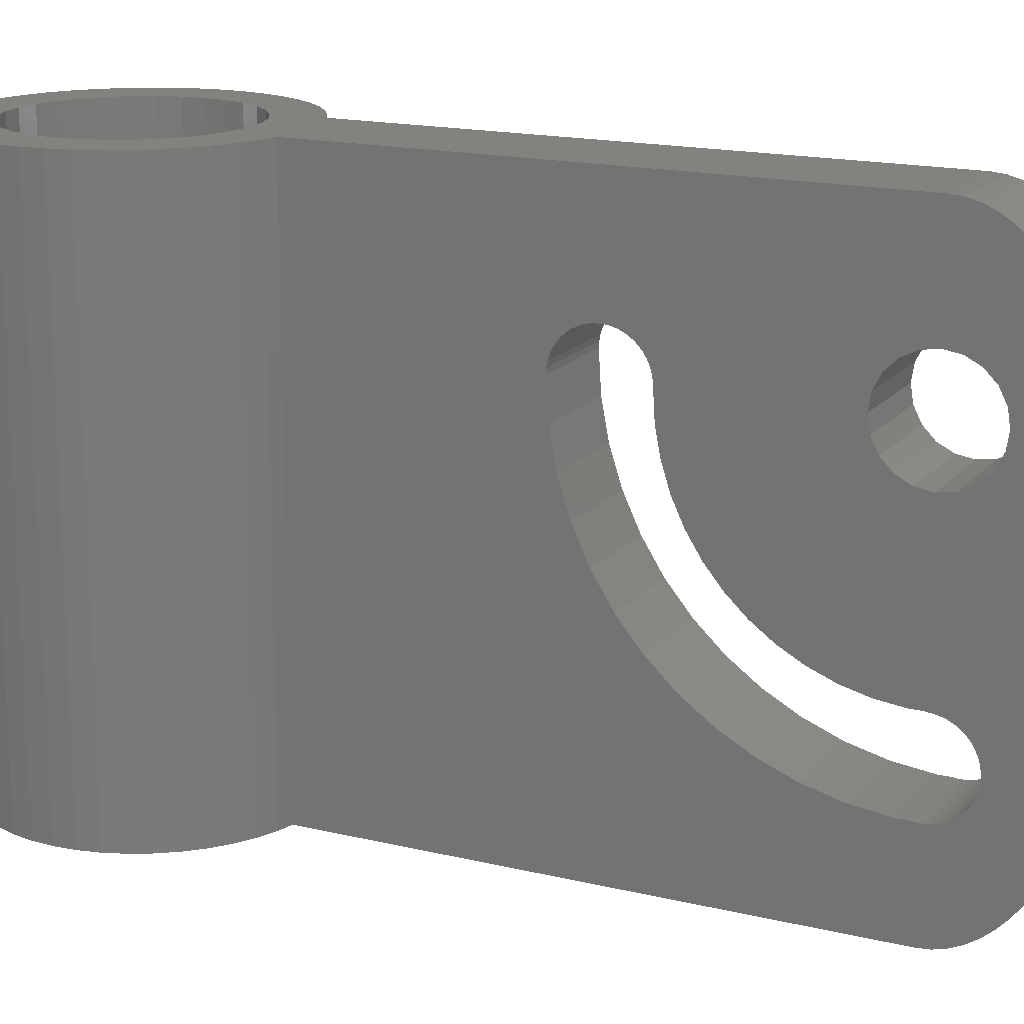
<metadata>
{"format":"stl","ext":"stl","renderer":"f3d","projection":"perspective","resolution":1024,"background":"white","views":[{"elev":16.8,"azim":116.0,"up":"+Z"}]}
</metadata>
<code>
# stl→obj: 420 verts, 848 faces
v -3.541 0.2476 0
v -3.472 0.7381 13
v -3.472 0.7381 0
v -3.541 0.2476 13
v 3.515 0.4941 13
v 3.412 0.9785 0
v 3.412 0.9785 13
v 3.515 0.4941 0
v 3.55 0 13
v 3.55 0 0
v 3.243 1.444 0
v 3.243 1.444 13
v 1.556 3.191 0
v 1.097 3.376 13
v 1.556 3.191 13
v 1.097 3.376 0
v 3.243 -1.444 13
v 3.412 -0.9785 0
v 3.412 -0.9785 13
v 3.243 -1.444 0
v -3.472 -0.7381 0
v -3.541 -0.2476 13
v -3.541 -0.2476 0
v -3.472 -0.7381 13
v -3.336 1.214 0
v -3.134 1.667 13
v -3.134 1.667 0
v -3.336 1.214 13
v 3.515 -0.4941 0
v 3.515 -0.4941 13
v 1.985 2.943 0
v 1.985 2.943 13
v 2.719 2.282 13
v 2.375 2.638 0
v 2.375 2.638 13
v 2.719 2.282 0
v -2.872 2.087 13
v -2.872 2.087 0
v 2.375 -2.638 13
v 2.719 -2.282 0
v 2.719 -2.282 13
v 2.375 -2.638 0
v -0.3711 -3.531 0
v 0.1239 -3.548 13
v -0.3711 -3.531 13
v 0.1239 -3.548 0
v 1.097 -3.376 0
v 1.556 -3.191 13
v 1.097 -3.376 13
v 1.556 -3.191 0
v 3.011 1.881 0
v 3.011 1.881 13
v -0.8588 -3.445 0
v -0.8588 -3.445 13
v 3.011 -1.881 0
v 3.011 -1.881 13
v -2.186 -2.797 0
v -1.775 -3.074 13
v -2.186 -2.797 13
v -1.775 -3.074 0
v -1.33 -3.292 0
v -1.33 -3.292 13
v -2.554 -2.466 0
v -2.872 -2.087 13
v -2.872 -2.087 0
v -2.554 -2.466 13
v -1.467 3.225 0
v -1.775 3.074 13
v -1.467 3.225 13
v -1.775 3.074 0
v -2.554 2.466 13
v -2.554 2.466 0
v -2.186 2.797 13
v -2.186 2.797 0
v 0.6165 -3.496 13
v 0.6165 -3.496 0
v -1.389 2.079 0
v -1.768 1.768 0
v -2.079 1.389 0
v -2.31 0.9567 0
v -2.452 0.4877 0
v -2.5 0 0
v -3.336 -1.214 0
v -2.31 -0.9567 0
v -3.134 -1.667 0
v -2.452 -0.4877 0
v 2.5 0 0
v 2.452 -0.4877 0
v 2.31 -0.9567 0
v 2.452 0.4877 0
v 2.079 -1.389 0
v 2.31 0.9567 0
v 1.768 -1.768 0
v 1.389 -2.079 0
v 1.985 -2.943 0
v 0.9567 -2.31 0
v 0.4877 -2.452 0
v 0 -2.5 0
v -0.4877 -2.452 0
v -0.9567 -2.31 0
v -1.389 -2.079 0
v -1.768 -1.768 0
v -2.079 -1.389 0
v 2.079 1.389 0
v 1.768 1.768 0
v 1.389 2.079 0
v 0.9567 2.31 0
v 0.4877 2.452 0
v 0.7333 3.467 0
v 0 2.5 0
v -0.4877 2.452 0
v -0.9567 2.31 0
v -1.467 15.7 0
v 0.7333 15.7 0
v -3.336 -1.214 13
v -1.467 15.7 13
v 0.7333 3.467 13
v 0.7333 15.7 13
v -0.4877 2.452 13
v 0 2.5 13
v 0.4877 2.452 13
v -0.9567 2.31 13
v -1.389 2.079 13
v -1.768 1.768 13
v -2.079 1.389 13
v -2.31 0.9567 13
v 2.5 0 13
v 2.452 0.4877 13
v 2.31 0.9567 13
v 2.452 -0.4877 13
v 2.079 1.389 13
v 2.31 -0.9567 13
v 1.768 1.768 13
v 1.389 2.079 13
v 0.9567 2.31 13
v 2.079 -1.389 13
v 1.768 -1.768 13
v 1.389 -2.079 13
v 1.985 -2.943 13
v 0.9567 -2.31 13
v 0.4877 -2.452 13
v 0 -2.5 13
v -0.4877 -2.452 13
v -0.9567 -2.31 13
v -1.389 -2.079 13
v -1.768 -1.768 13
v -2.079 -1.389 13
v -3.134 -1.667 13
v -2.31 -0.9567 13
v -2.452 -0.4877 13
v -2.5 0 13
v -2.452 0.4877 13
v 0.7333 17.79 11.48
v -1.467 17.56 11.82
v 0.7333 17.56 11.82
v -1.467 17.79 11.48
v -1.467 16.26 0.09875
v 0.7333 16.54 0.2215
v 0.7333 16.26 0.09875
v -1.467 16.54 0.2215
v 0.7333 15.98 0.02473
v -1.467 15.98 0.02473
v 0.7333 18.19 10.68
v -1.467 18 11.1
v 0.7333 18 11.1
v -1.467 18.19 10.68
v 0.7333 18.75 4.277
v -1.467 18.84 4.818
v 0.7333 18.84 4.818
v -1.467 18.75 4.277
v -1.467 17.32 12.13
v 0.7333 17.32 12.13
v 0.7333 18.36 10.23
v -1.467 18.36 10.23
v 0.7333 18.84 8.182
v -1.467 18.75 8.723
v 0.7333 18.75 8.723
v -1.467 18.84 8.182
v 0.7333 17.32 0.8708
v -1.467 17.56 1.176
v 0.7333 17.56 1.176
v -1.467 17.32 0.8708
v 0.7333 18.65 9.247
v -1.467 18.51 9.75
v 0.7333 18.51 9.75
v -1.467 18.65 9.247
v 0.7333 18.19 2.322
v -1.467 18.36 2.772
v 0.7333 18.36 2.772
v -1.467 18.19 2.322
v -1.467 16.81 0.392
v 0.7333 17.07 0.609
v 0.7333 16.81 0.392
v -1.467 17.07 0.609
v -1.467 16.69 3.16
v -1.467 16.7 3.286
v -1.467 16.67 3.037
v -1.467 16.63 2.918
v -1.467 16.58 2.804
v -1.467 15.89 2.303
v -1.467 16.51 2.698
v -1.467 16.43 2.601
v -1.467 16.34 2.515
v -1.467 15.76 2.288
v -1.467 16.24 2.441
v -1.467 16.13 2.381
v -1.467 16.01 2.335
v -1.467 15.64 2.288
v -1.467 15.54 2.3
v -1.467 15.26 2.3
v -1.467 14.39 2.41
v -1.467 13.54 2.628
v -1.467 12.72 2.952
v -1.467 11.95 3.375
v -1.467 8.92 7.545
v -1.467 8.755 8.408
v -1.467 9.192 6.709
v -1.467 9.566 5.913
v -1.467 10.04 5.171
v -1.467 10.6 4.494
v -1.467 11.24 3.892
v -1.467 16.07 8.144
v -1.467 18.95 6.5
v -1.467 18.94 5.933
v -1.467 16.24 4.13
v -1.467 18.9 5.371
v -1.467 16.41 8.315
v -1.467 16.34 4.056
v -1.467 18.94 7.067
v -1.467 16.51 3.873
v -1.467 16.67 8.58
v -1.467 18.9 7.629
v -1.467 16.58 3.767
v -1.467 18.65 3.753
v -1.467 16.67 3.534
v -1.467 18.51 3.25
v -1.467 16.84 8.915
v -1.467 16.9 9.286
v -1.467 18 1.904
v -1.467 16.84 9.657
v -1.467 17.79 1.521
v -1.467 16.67 9.991
v -1.467 16.41 10.26
v -1.467 16.69 3.411
v -1.467 16.63 3.654
v -1.467 16.43 3.97
v -1.467 16.13 4.191
v -1.467 16.01 4.237
v -1.467 15.89 4.268
v -1.467 15.7 4.296
v -1.467 15.76 4.284
v -1.467 15.7 4.284
v -1.467 15.7 8.086
v -1.467 15.39 4.296
v -1.467 14.76 4.374
v -1.467 15.33 8.144
v -1.467 14.15 4.53
v -1.467 13.57 4.762
v -1.467 14.99 8.315
v -1.467 13.02 5.064
v -1.467 12.51 5.433
v -1.467 16.07 10.43
v -1.467 17.07 12.39
v -1.467 16.81 12.61
v -1.467 15.7 10.49
v -1.467 16.54 12.78
v -1.467 16.26 12.9
v -1.467 15.98 12.98
v -1.467 15.33 10.43
v -1.467 14.99 10.26
v -1.467 14.73 9.991
v -1.467 10.58 9.767
v -1.467 14.56 9.657
v -1.467 12.06 5.863
v -1.467 14.73 8.58
v -1.467 11.65 6.347
v -1.467 11.32 6.877
v -1.467 14.56 8.915
v -1.467 11.05 7.445
v -1.467 10.86 8.042
v -1.467 10.74 8.659
v -1.467 14.5 9.286
v -1.467 10.7 9.286
v -1.467 10.69 9.411
v -1.467 10.67 9.534
v -1.467 10.63 9.654
v -1.467 10.51 9.873
v -1.467 10.43 9.97
v -1.467 10.34 10.06
v -1.467 10.24 10.13
v -1.467 10.13 10.19
v -1.467 10.01 10.24
v -1.467 9.887 10.27
v -1.467 9.763 10.28
v -1.467 9.637 10.28
v -1.467 9.513 10.27
v -1.467 9.391 10.24
v -1.467 9.274 10.19
v -1.467 8.7 9.286
v -1.467 8.708 9.411
v -1.467 8.731 9.534
v -1.467 8.77 9.654
v -1.467 9.164 10.13
v -1.467 9.063 10.06
v -1.467 8.971 9.97
v -1.467 8.891 9.873
v -1.467 8.824 9.767
v 0.7333 15.98 12.98
v 0.7333 16.26 12.9
v 0.7333 16.81 12.61
v 0.7333 17.07 12.39
v 0.7333 18.94 7.067
v 0.7333 18.9 7.629
v 0.7333 18.51 3.25
v 0.7333 18.65 3.753
v 0.7333 18 1.904
v 0.7333 17.79 1.521
v 0.7333 16.54 12.78
v 0.7333 18.95 6.5
v 0.7333 18.94 5.933
v 0.7333 15.7 8.086
v 0.7333 15.39 4.296
v 0.7333 15.7 4.296
v 0.7333 14.76 4.374
v 0.7333 15.33 8.144
v 0.7333 13.57 4.762
v 0.7333 14.99 8.315
v 0.7333 12.06 5.863
v 0.7333 14.73 8.58
v 0.7333 11.32 6.877
v 0.7333 14.56 8.915
v 0.7333 10.74 8.659
v 0.7333 14.5 9.286
v 0.7333 14.15 4.53
v 0.7333 16.41 8.315
v 0.7333 16.07 8.144
v 0.7333 16.67 8.58
v 0.7333 16.84 8.915
v 0.7333 16.13 4.191
v 0.7333 16.9 9.286
v 0.7333 16.24 4.13
v 0.7333 16.84 9.657
v 0.7333 18.9 5.371
v 0.7333 16.34 4.056
v 0.7333 16.67 9.991
v 0.7333 16.51 3.873
v 0.7333 16.43 3.97
v 0.7333 16.41 10.26
v 0.7333 16.63 3.654
v 0.7333 16.58 3.767
v 0.7333 16.07 10.43
v 0.7333 16.67 3.534
v 0.7333 16.7 3.286
v 0.7333 16.67 3.037
v 0.7333 16.69 3.16
v 0.7333 15.7 10.49
v 0.7333 15.33 10.43
v 0.7333 14.99 10.26
v 0.7333 14.73 9.991
v 0.7333 10.43 9.97
v 0.7333 10.69 9.411
v 0.7333 14.56 9.657
v 0.7333 13.02 5.064
v 0.7333 12.51 5.433
v 0.7333 10.51 9.873
v 0.7333 11.65 6.347
v 0.7333 11.05 7.445
v 0.7333 10.86 8.042
v 0.7333 10.7 9.286
v 0.7333 10.67 9.534
v 0.7333 10.63 9.654
v 0.7333 10.58 9.767
v 0.7333 10.34 10.06
v 0.7333 10.24 10.13
v 0.7333 10.13 10.19
v 0.7333 10.01 10.24
v 0.7333 9.887 10.27
v 0.7333 9.763 10.28
v 0.7333 9.637 10.28
v 0.7333 9.513 10.27
v 0.7333 9.391 10.24
v 0.7333 8.708 9.411
v 0.7333 8.7 9.286
v 0.7333 8.731 9.534
v 0.7333 8.77 9.654
v 0.7333 8.824 9.767
v 0.7333 8.891 9.873
v 0.7333 8.971 9.97
v 0.7333 9.063 10.06
v 0.7333 9.164 10.13
v 0.7333 9.274 10.19
v 0.7333 16.63 2.918
v 0.7333 16.58 2.804
v 0.7333 16.51 2.698
v 0.7333 16.69 3.411
v 0.7333 16.01 4.237
v 0.7333 15.89 4.268
v 0.7333 15.76 4.284
v 0.7333 15.7 4.284
v 0.7333 16.43 2.601
v 0.7333 16.34 2.515
v 0.7333 16.24 2.441
v 0.7333 16.13 2.381
v 0.7333 16.01 2.335
v 0.7333 15.89 2.303
v 0.7333 15.76 2.288
v 0.7333 15.64 2.288
v 0.7333 15.54 2.3
v 0.7333 15.26 2.3
v 0.7333 14.39 2.41
v 0.7333 13.54 2.628
v 0.7333 12.72 2.952
v 0.7333 11.95 3.375
v 0.7333 11.24 3.892
v 0.7333 8.755 8.408
v 0.7333 8.92 7.545
v 0.7333 9.192 6.709
v 0.7333 9.566 5.913
v 0.7333 10.04 5.171
v 0.7333 10.6 4.494
f 1 2 3
f 2 1 4
f 5 6 7
f 6 5 8
f 9 8 5
f 8 9 10
f 7 11 12
f 11 7 6
f 13 14 15
f 14 13 16
f 17 18 19
f 18 17 20
f 21 22 23
f 22 21 24
f 25 26 27
f 26 25 28
f 19 29 30
f 29 19 18
f 31 15 32
f 15 31 13
f 33 34 35
f 34 33 36
f 27 37 38
f 37 27 26
f 39 40 41
f 40 39 42
f 43 44 45
f 44 43 46
f 47 48 49
f 48 47 50
f 12 51 52
f 51 12 11
f 53 45 54
f 45 53 43
f 41 55 56
f 55 41 40
f 57 58 59
f 58 57 60
f 61 54 62
f 54 61 53
f 63 64 65
f 64 63 66
f 67 68 69
f 68 67 70
f 38 71 72
f 71 38 37
f 3 28 25
f 28 3 2
f 70 73 68
f 73 70 74
f 46 75 44
f 75 46 76
f 52 36 33
f 36 52 51
f 30 10 9
f 10 30 29
f 76 49 75
f 49 76 47
f 74 77 78
f 77 70 67
f 38 78 79
f 77 74 70
f 27 79 80
f 25 80 81
f 78 72 74
f 1 81 82
f 83 84 85
f 84 83 86
f 78 38 72
f 21 86 83
f 79 27 38
f 23 86 21
f 80 25 27
f 86 23 82
f 81 3 25
f 1 82 23
f 81 1 3
f 87 10 29
f 88 29 18
f 10 87 8
f 89 18 20
f 90 8 87
f 89 20 55
f 8 90 6
f 91 55 40
f 92 6 90
f 6 92 11
f 29 88 87
f 93 40 42
f 18 89 88
f 55 91 89
f 94 42 95
f 40 93 91
f 94 95 50
f 42 94 93
f 96 50 47
f 50 96 94
f 97 47 76
f 47 97 96
f 46 97 76
f 46 98 97
f 43 98 46
f 43 99 98
f 53 99 43
f 53 100 99
f 61 100 53
f 60 100 61
f 100 60 101
f 57 101 60
f 101 57 102
f 63 102 57
f 65 102 63
f 102 65 103
f 103 85 84
f 85 103 65
f 11 92 51
f 104 51 92
f 51 104 36
f 105 36 104
f 36 105 34
f 106 34 105
f 34 106 31
f 31 106 13
f 107 13 106
f 13 107 16
f 108 16 107
f 16 108 109
f 110 109 108
f 111 109 110
f 109 111 67
f 67 111 112
f 67 112 77
f 113 109 67
f 109 113 114
f 63 59 66
f 59 63 57
f 60 62 58
f 62 60 61
f 83 24 21
f 24 83 115
f 116 117 118
f 119 117 69
f 117 120 121
f 117 119 120
f 119 69 122
f 117 116 69
f 68 122 69
f 122 68 123
f 73 123 68
f 123 73 124
f 71 124 73
f 37 124 71
f 124 37 125
f 125 26 126
f 26 125 37
f 127 9 5
f 128 5 7
f 9 127 30
f 129 7 12
f 130 30 127
f 129 12 52
f 30 130 19
f 131 52 33
f 132 19 130
f 19 132 17
f 5 128 127
f 133 33 35
f 7 129 128
f 52 131 129
f 134 35 32
f 33 133 131
f 134 32 15
f 35 134 133
f 135 15 14
f 15 135 134
f 121 14 117
f 14 121 135
f 17 132 56
f 136 56 132
f 56 136 41
f 137 41 136
f 41 137 39
f 138 39 137
f 39 138 139
f 139 138 48
f 140 48 138
f 48 140 49
f 141 49 140
f 49 141 75
f 141 44 75
f 142 44 141
f 142 45 44
f 143 45 142
f 143 54 45
f 144 54 143
f 144 62 54
f 58 144 145
f 59 145 146
f 144 58 62
f 64 146 147
f 145 59 58
f 148 147 149
f 115 149 150
f 146 66 59
f 22 150 151
f 28 126 26
f 126 28 152
f 146 64 66
f 2 152 28
f 147 148 64
f 4 152 2
f 149 115 148
f 152 4 151
f 150 24 115
f 22 151 4
f 150 22 24
f 56 20 17
f 20 56 55
f 50 139 48
f 139 50 95
f 74 71 73
f 71 74 72
f 34 32 35
f 32 34 31
f 23 4 1
f 4 23 22
f 16 117 14
f 117 16 109
f 65 148 85
f 148 65 64
f 85 115 83
f 115 85 148
f 95 39 139
f 39 95 42
f 94 140 138
f 140 94 96
f 90 129 92
f 129 90 128
f 96 141 140
f 141 96 97
f 93 138 137
f 138 93 94
f 78 123 124
f 123 78 77
f 88 127 87
f 127 88 130
f 93 136 91
f 136 93 137
f 97 142 141
f 142 97 98
f 125 78 124
f 78 125 79
f 104 133 105
f 133 104 131
f 87 128 90
f 128 87 127
f 110 121 120
f 121 110 108
f 106 133 134
f 133 106 105
f 111 120 119
f 120 111 110
f 92 131 104
f 131 92 129
f 107 134 135
f 134 107 106
f 126 79 125
f 79 126 80
f 112 119 122
f 119 112 111
f 100 145 144
f 145 100 101
f 108 135 121
f 135 108 107
f 151 81 152
f 81 151 82
f 99 144 143
f 144 99 100
f 149 86 150
f 86 149 84
f 91 132 89
f 132 91 136
f 89 130 88
f 130 89 132
f 152 80 126
f 80 152 81
f 77 122 123
f 122 77 112
f 101 146 145
f 146 101 102
f 147 84 149
f 84 147 103
f 146 103 147
f 103 146 102
f 150 82 151
f 82 150 86
f 98 143 142
f 143 98 99
f 153 154 155
f 154 153 156
f 157 158 159
f 158 157 160
f 113 161 114
f 161 113 162
f 163 164 165
f 164 163 166
f 165 156 153
f 156 165 164
f 167 168 169
f 168 167 170
f 155 171 172
f 171 155 154
f 173 166 163
f 166 173 174
f 175 176 177
f 176 175 178
f 179 180 181
f 180 179 182
f 183 184 185
f 184 183 186
f 187 188 189
f 188 187 190
f 177 186 183
f 186 177 176
f 191 192 193
f 192 191 194
f 188 195 196
f 194 197 195
f 194 198 197
f 194 199 198
f 200 191 160
f 194 201 199
f 194 202 201
f 194 203 202
f 204 160 157
f 194 205 203
f 194 206 205
f 194 207 206
f 204 157 162
f 191 200 207
f 160 204 200
f 113 204 162
f 113 208 204
f 113 209 208
f 113 210 209
f 113 211 210
f 113 212 211
f 113 213 212
f 67 213 113
f 213 67 214
f 215 69 216
f 69 215 67
f 217 67 215
f 218 67 217
f 219 67 218
f 220 67 219
f 221 67 220
f 214 67 221
f 222 223 224
f 225 224 226
f 227 223 222
f 228 226 168
f 223 227 229
f 230 168 170
f 231 232 227
f 233 170 234
f 232 231 178
f 235 234 236
f 237 178 231
f 196 236 188
f 176 237 186
f 195 188 190
f 238 186 237
f 195 190 239
f 240 184 238
f 195 239 241
f 184 240 174
f 195 241 180
f 174 240 166
f 195 180 182
f 242 166 240
f 195 182 194
f 243 164 242
f 164 243 156
f 236 244 235
f 207 194 191
f 236 196 244
f 166 242 164
f 234 235 245
f 234 245 233
f 186 238 184
f 170 233 230
f 168 230 246
f 168 246 228
f 178 237 176
f 226 228 225
f 224 225 247
f 224 247 222
f 229 227 232
f 248 222 247
f 249 222 248
f 250 249 251
f 250 251 252
f 249 250 253
f 249 253 222
f 254 253 250
f 255 253 254
f 253 255 256
f 257 256 255
f 258 256 257
f 256 258 259
f 260 259 258
f 261 259 260
f 156 243 154
f 262 154 243
f 154 262 171
f 171 262 263
f 263 262 264
f 265 264 262
f 264 265 266
f 266 265 267
f 267 265 268
f 265 116 268
f 269 116 265
f 270 116 269
f 271 116 270
f 272 271 273
f 274 259 261
f 259 274 275
f 276 275 274
f 277 275 276
f 275 277 278
f 279 278 277
f 280 278 279
f 281 278 280
f 278 281 282
f 283 282 281
f 284 282 283
f 282 284 273
f 285 273 284
f 286 273 285
f 272 273 286
f 271 272 287
f 271 287 288
f 271 288 116
f 289 116 288
f 290 116 289
f 291 116 290
f 292 116 291
f 293 116 292
f 294 116 293
f 295 116 294
f 69 295 296
f 69 296 297
f 69 297 298
f 216 69 299
f 299 69 300
f 300 69 301
f 301 69 302
f 295 69 116
f 303 69 298
f 304 69 303
f 305 69 304
f 306 69 305
f 307 69 306
f 302 69 307
f 267 308 309
f 308 267 268
f 162 159 161
f 159 162 157
f 263 310 311
f 310 263 264
f 268 118 308
f 118 268 116
f 312 232 313
f 232 312 229
f 314 234 315
f 234 314 236
f 316 190 187
f 190 316 239
f 317 239 316
f 239 317 241
f 189 236 314
f 236 189 188
f 185 174 173
f 174 185 184
f 160 193 158
f 193 160 191
f 192 182 179
f 182 192 194
f 266 309 318
f 309 266 267
f 181 241 317
f 241 181 180
f 172 263 311
f 263 172 171
f 319 229 312
f 229 319 223
f 315 170 167
f 170 315 234
f 320 223 319
f 223 320 224
f 321 322 323
f 324 321 325
f 326 325 327
f 321 324 322
f 328 327 329
f 330 329 331
f 332 331 333
f 325 334 324
f 335 319 312
f 335 312 313
f 319 335 336
f 337 313 175
f 319 336 320
f 338 175 177
f 339 320 336
f 338 177 183
f 313 337 335
f 340 183 185
f 341 320 339
f 342 185 173
f 343 344 169
f 342 173 163
f 175 338 337
f 345 163 165
f 346 169 347
f 348 165 153
f 349 315 350
f 348 153 155
f 183 340 338
f 351 155 172
f 315 352 314
f 351 172 311
f 314 353 189
f 354 189 355
f 185 342 340
f 351 311 310
f 163 345 342
f 356 310 318
f 165 348 345
f 356 318 309
f 155 351 348
f 356 309 308
f 356 308 118
f 310 356 351
f 118 357 356
f 118 358 357
f 118 359 358
f 360 359 118
f 325 326 334
f 361 333 362
f 327 363 326
f 327 364 363
f 365 359 360
f 327 328 364
f 329 366 328
f 329 330 366
f 331 367 330
f 331 368 367
f 331 332 368
f 333 369 332
f 333 361 369
f 362 370 361
f 362 371 370
f 362 372 371
f 359 372 362
f 372 359 365
f 118 373 360
f 118 374 373
f 118 375 374
f 118 376 375
f 118 377 376
f 118 378 377
f 118 379 378
f 117 379 118
f 379 117 380
f 380 117 381
f 382 117 383
f 384 117 382
f 385 117 384
f 386 117 385
f 387 117 386
f 388 117 387
f 389 117 388
f 390 117 389
f 391 117 390
f 381 117 391
f 392 187 354
f 393 187 392
f 394 316 393
f 187 393 316
f 353 314 395
f 189 354 187
f 355 189 353
f 395 314 352
f 352 315 349
f 167 350 315
f 169 346 167
f 350 167 346
f 347 169 344
f 344 343 341
f 320 341 343
f 336 396 339
f 336 397 396
f 321 397 336
f 323 397 321
f 397 323 398
f 398 323 399
f 316 394 317
f 400 317 394
f 401 317 400
f 317 401 181
f 402 181 401
f 181 402 179
f 403 179 402
f 179 403 192
f 404 192 403
f 192 404 193
f 405 193 404
f 193 405 158
f 406 158 405
f 158 406 159
f 159 406 161
f 406 114 161
f 407 114 406
f 408 114 407
f 409 114 408
f 410 114 409
f 411 114 410
f 412 114 411
f 109 412 413
f 109 413 414
f 117 415 383
f 117 416 415
f 109 416 117
f 416 109 417
f 417 109 418
f 418 109 419
f 412 109 114
f 420 109 414
f 419 109 420
f 264 318 310
f 318 264 266
f 313 178 175
f 178 313 232
f 343 224 320
f 224 343 226
f 169 226 343
f 226 169 168
f 416 216 415
f 216 416 215
f 415 299 383
f 299 415 216
f 221 420 414
f 420 221 220
f 419 218 418
f 218 419 219
f 212 412 411
f 412 212 213
f 214 414 413
f 414 214 221
f 418 217 417
f 217 418 218
f 213 413 412
f 413 213 214
f 209 409 408
f 409 209 210
f 420 219 419
f 219 420 220
f 210 410 409
f 410 210 211
f 417 215 416
f 215 417 217
f 211 411 410
f 411 211 212
f 280 332 281
f 332 280 368
f 281 369 283
f 369 281 332
f 276 330 277
f 330 276 366
f 274 364 328
f 364 274 261
f 258 334 326
f 334 258 257
f 261 363 364
f 363 261 260
f 255 322 324
f 322 255 254
f 257 324 334
f 324 257 255
f 277 367 279
f 367 277 330
f 254 323 322
f 323 254 250
f 260 326 363
f 326 260 258
f 274 366 276
f 366 274 328
f 279 368 280
f 368 279 367
f 252 323 250
f 323 252 399
f 382 301 384
f 301 382 300
f 272 365 287
f 365 272 372
f 303 391 390
f 391 303 298
f 286 372 272
f 372 286 371
f 290 373 374
f 373 290 289
f 305 389 388
f 389 305 304
f 295 378 379
f 378 295 294
f 298 381 391
f 381 298 297
f 292 375 376
f 375 292 291
f 287 360 288
f 360 287 365
f 297 380 381
f 380 297 296
f 383 300 382
f 300 383 299
f 294 377 378
f 377 294 293
f 296 379 380
f 379 296 295
f 386 306 387
f 306 386 307
f 387 305 388
f 305 387 306
f 289 360 373
f 360 289 288
f 304 390 389
f 390 304 303
f 284 370 285
f 370 284 361
f 285 371 286
f 371 285 370
f 385 307 386
f 307 385 302
f 384 302 385
f 302 384 301
f 283 361 284
f 361 283 369
f 293 376 377
f 376 293 292
f 291 374 375
f 374 291 290
f 251 397 398
f 397 251 249
f 205 403 402
f 403 205 206
f 225 344 341
f 344 225 228
f 230 347 246
f 347 230 346
f 203 402 401
f 402 203 205
f 206 404 403
f 404 206 207
f 208 408 407
f 408 208 209
f 245 350 233
f 350 245 349
f 248 339 396
f 339 248 247
f 252 398 399
f 398 252 251
f 202 394 201
f 394 202 400
f 235 349 245
f 349 235 352
f 207 405 404
f 405 207 200
f 249 396 397
f 396 249 248
f 228 347 344
f 347 228 246
f 204 407 406
f 407 204 208
f 196 395 244
f 395 196 353
f 201 393 199
f 393 201 394
f 244 352 235
f 352 244 395
f 233 346 230
f 346 233 350
f 199 392 198
f 392 199 393
f 202 401 400
f 401 202 203
f 247 341 339
f 341 247 225
f 200 406 405
f 406 200 204
f 197 355 195
f 355 197 354
f 195 353 196
f 353 195 355
f 198 354 197
f 354 198 392
f 329 278 331
f 278 329 275
f 331 282 333
f 282 331 278
f 231 338 237
f 338 231 337
f 270 357 358
f 357 270 269
f 231 335 337
f 335 231 227
f 243 345 348
f 345 243 242
f 256 327 325
f 327 256 259
f 238 342 240
f 342 238 340
f 359 270 358
f 270 359 271
f 333 273 362
f 273 333 282
f 222 321 336
f 321 222 253
f 237 340 238
f 340 237 338
f 227 336 335
f 336 227 222
f 265 351 356
f 351 265 262
f 253 325 321
f 325 253 256
f 362 271 359
f 271 362 273
f 262 348 351
f 348 262 243
f 240 345 242
f 345 240 342
f 269 356 357
f 356 269 265
f 327 275 329
f 275 327 259

</code>
